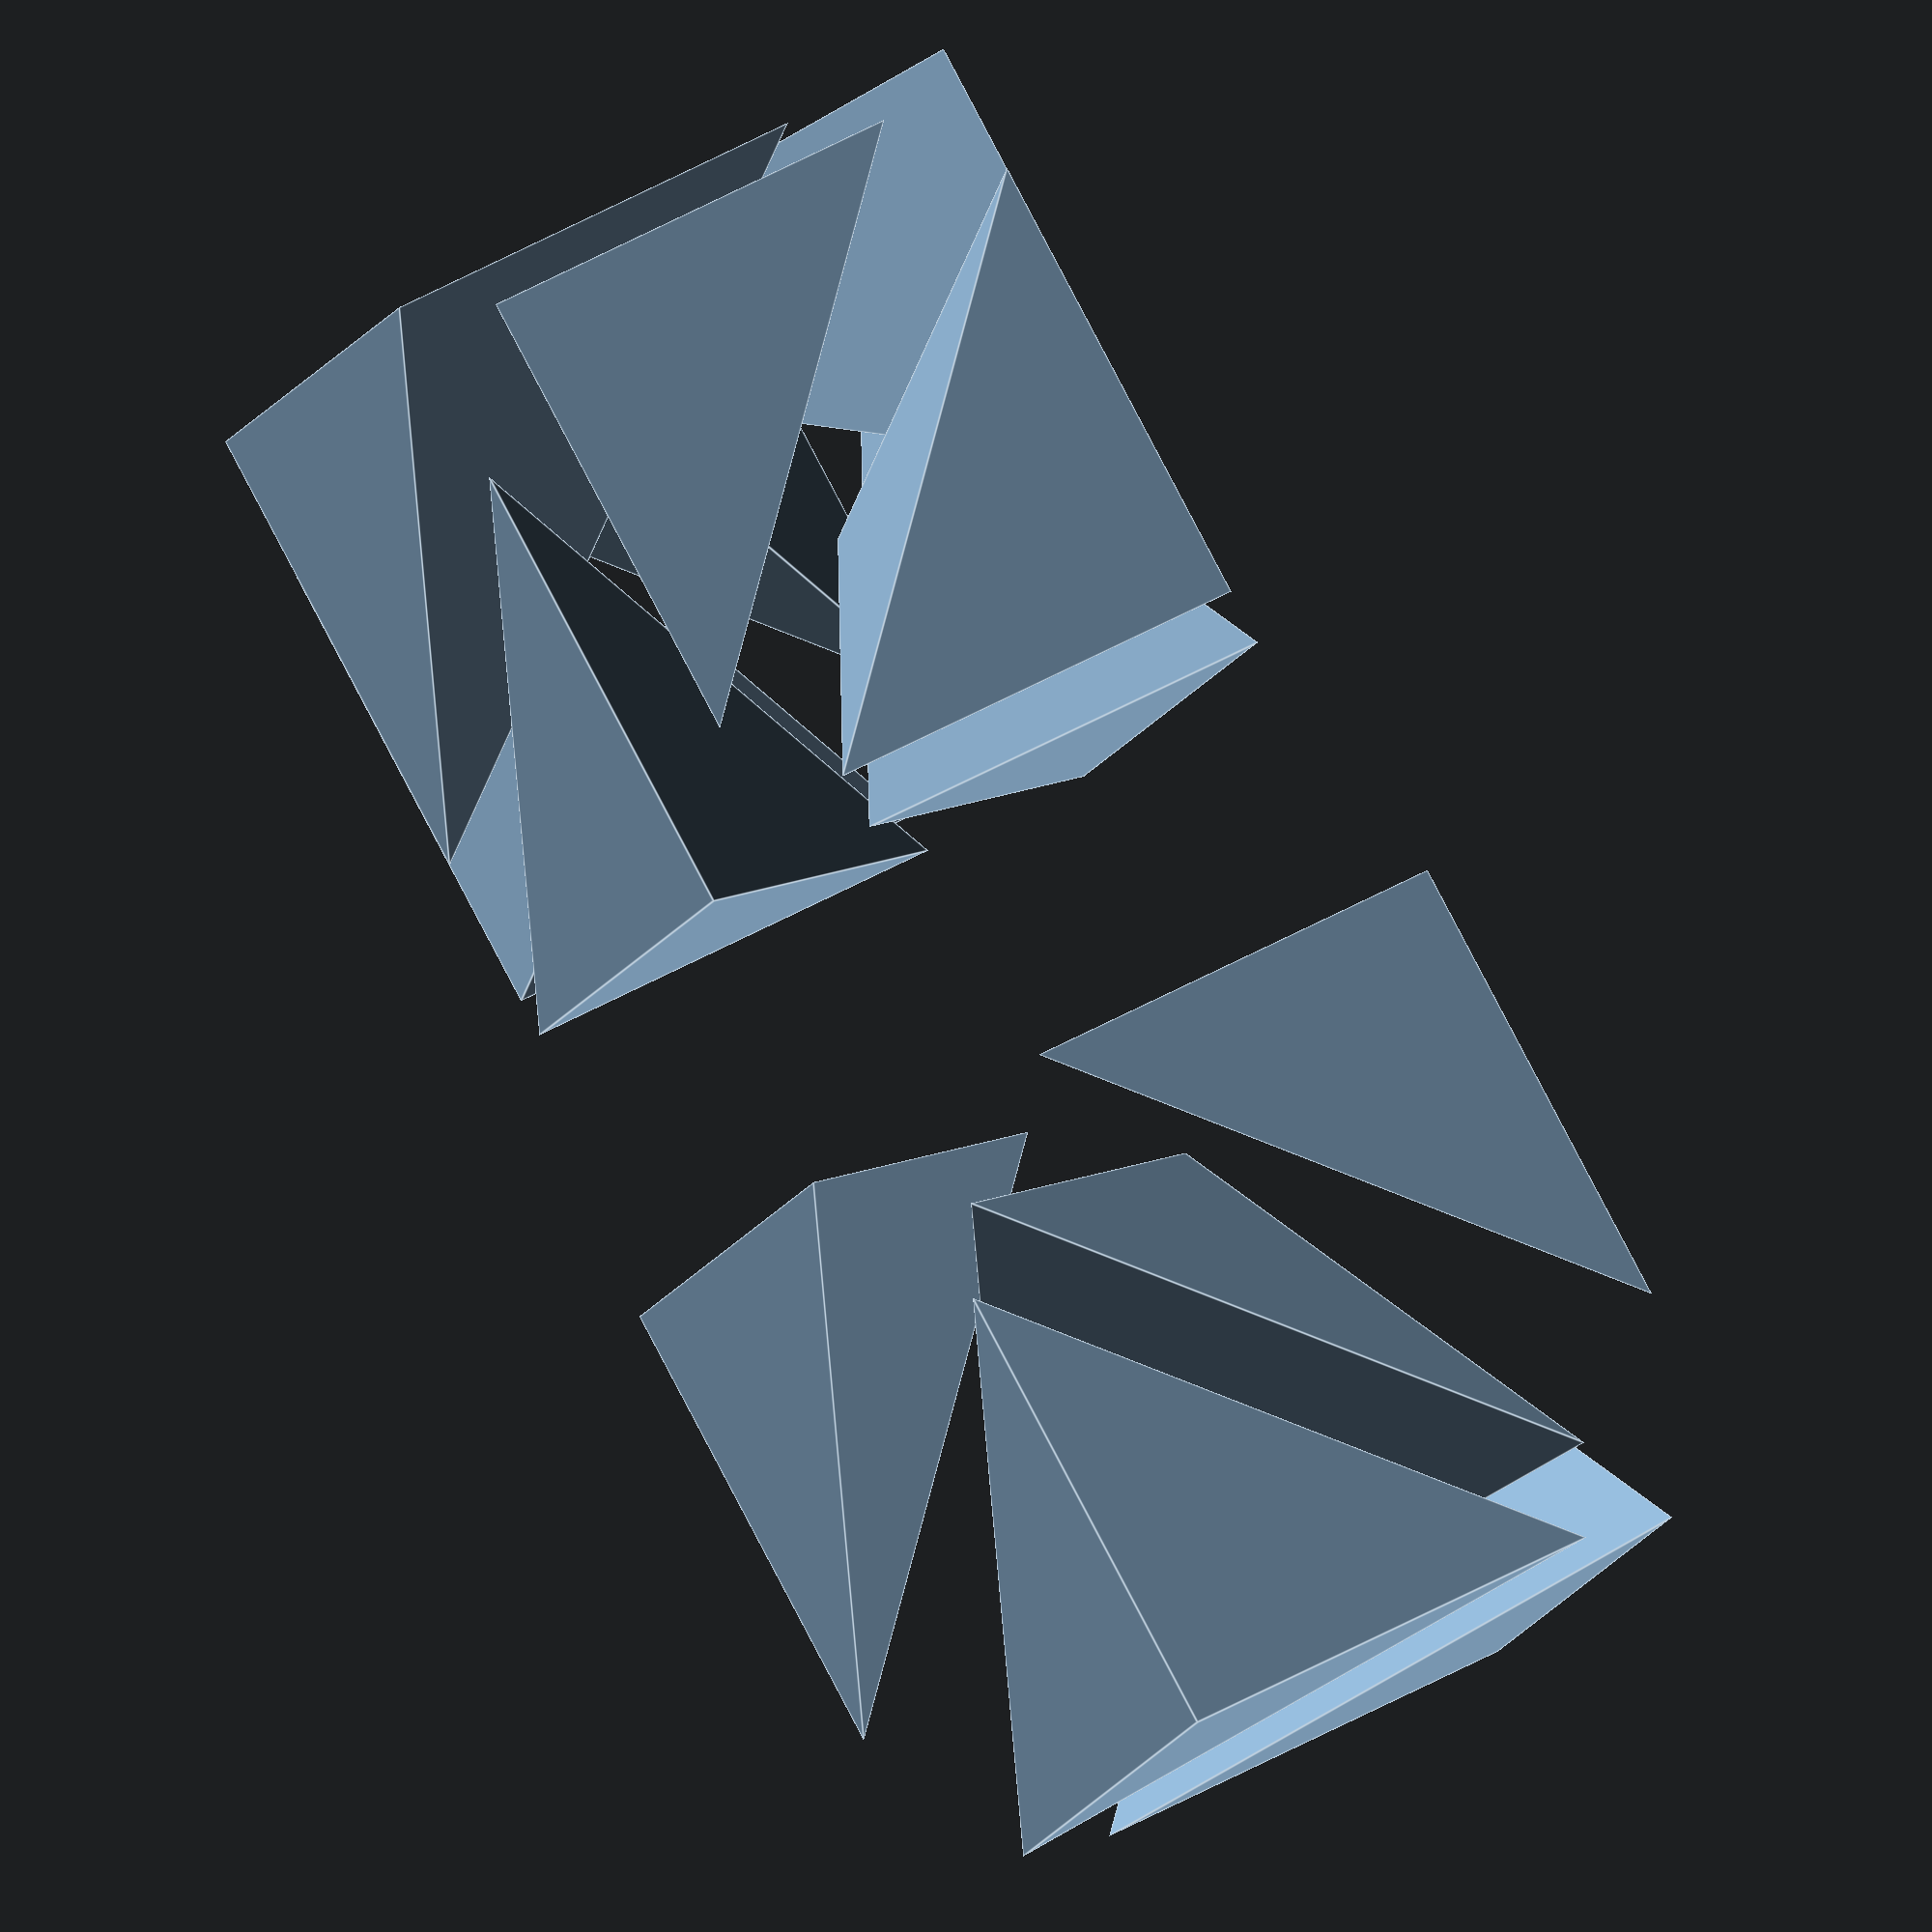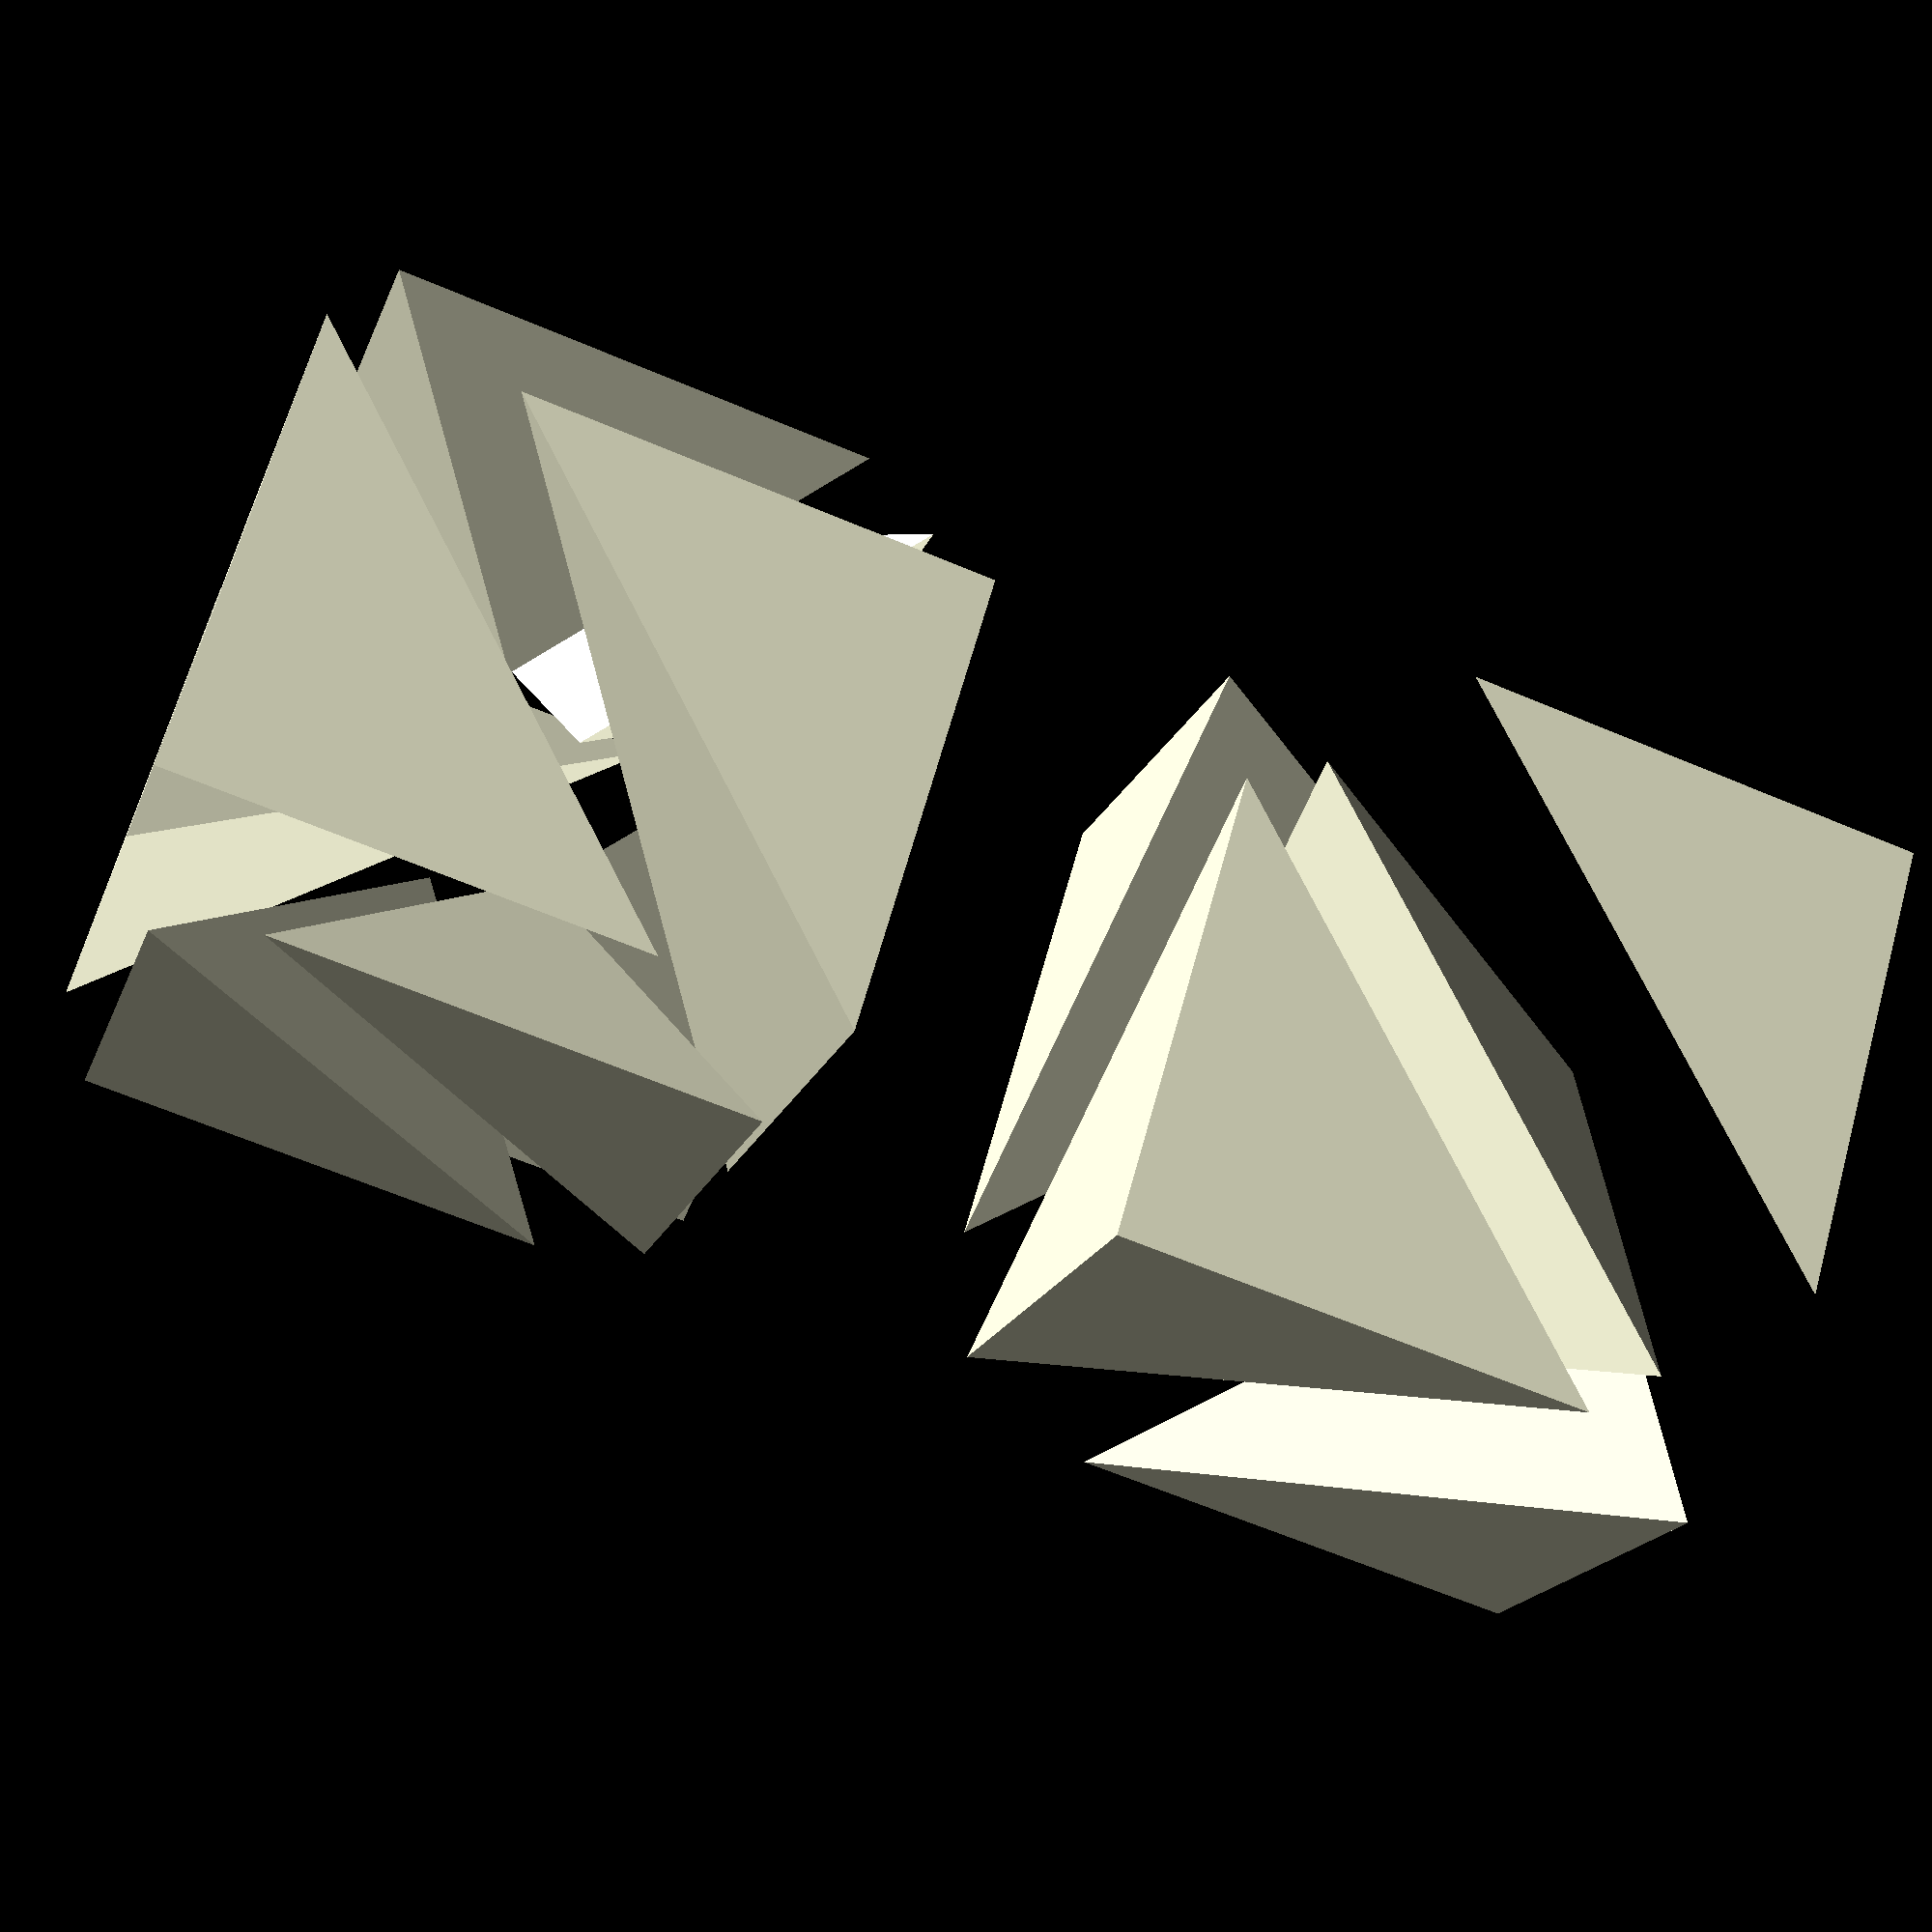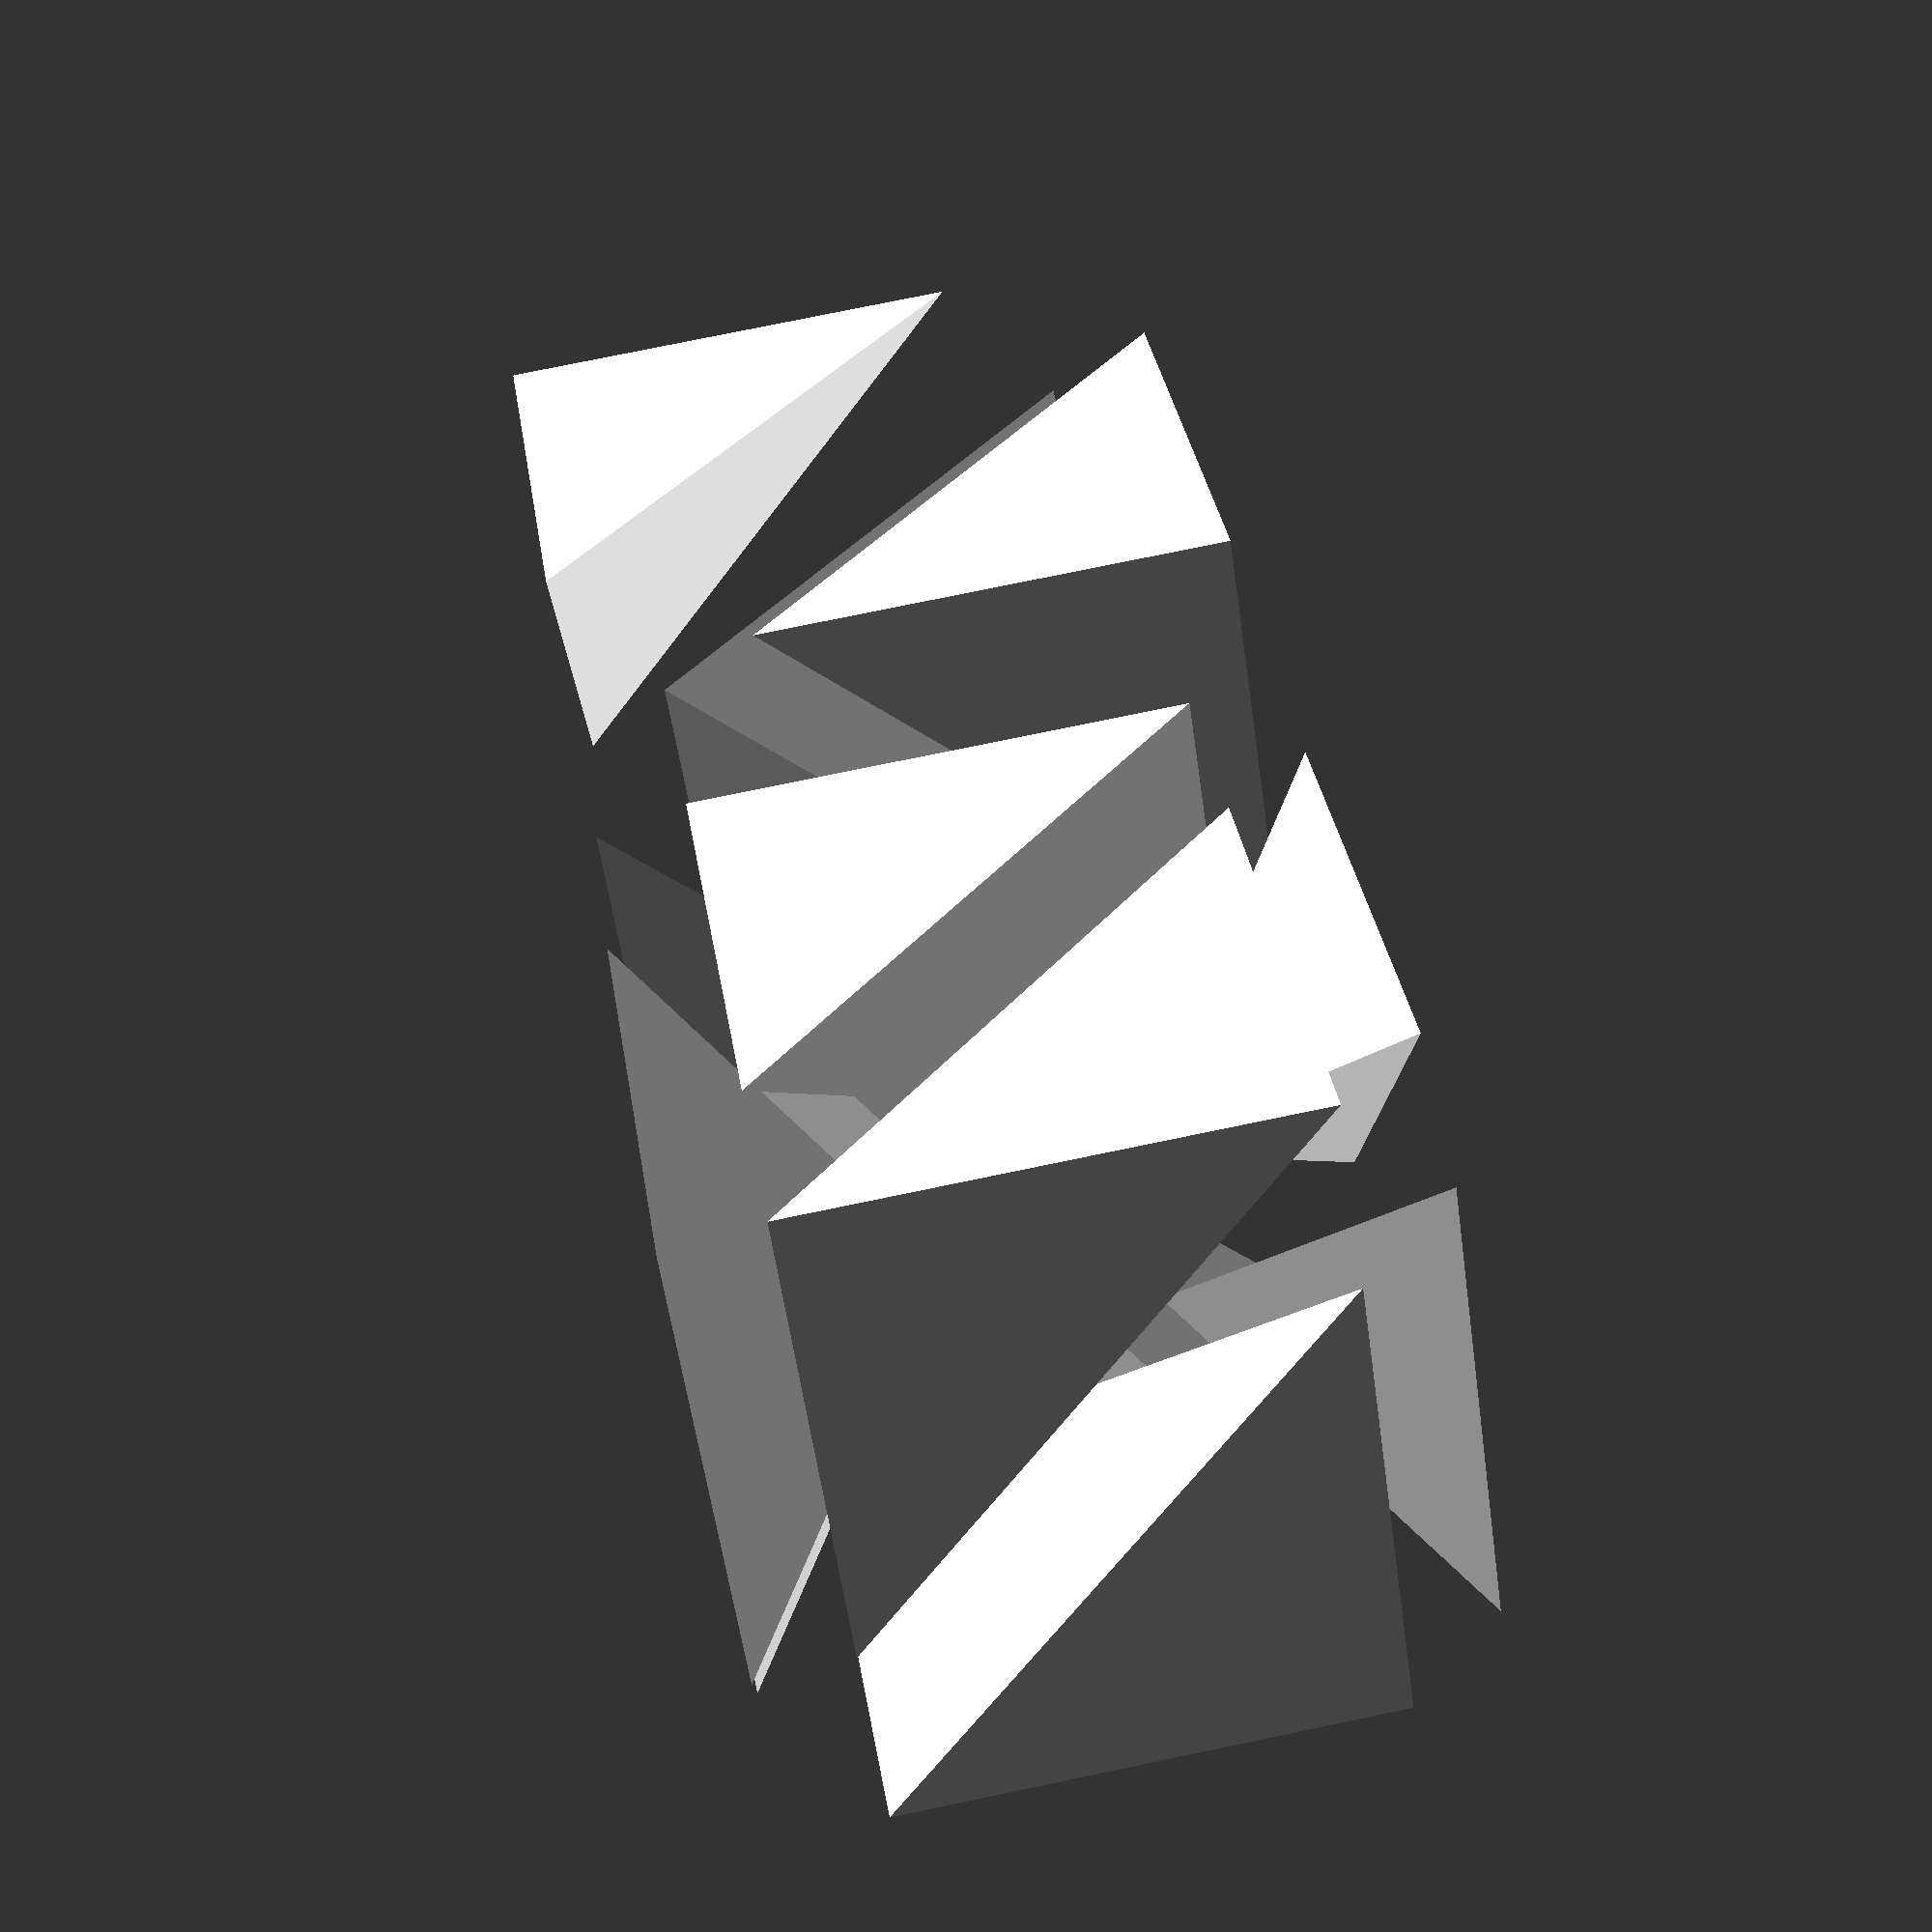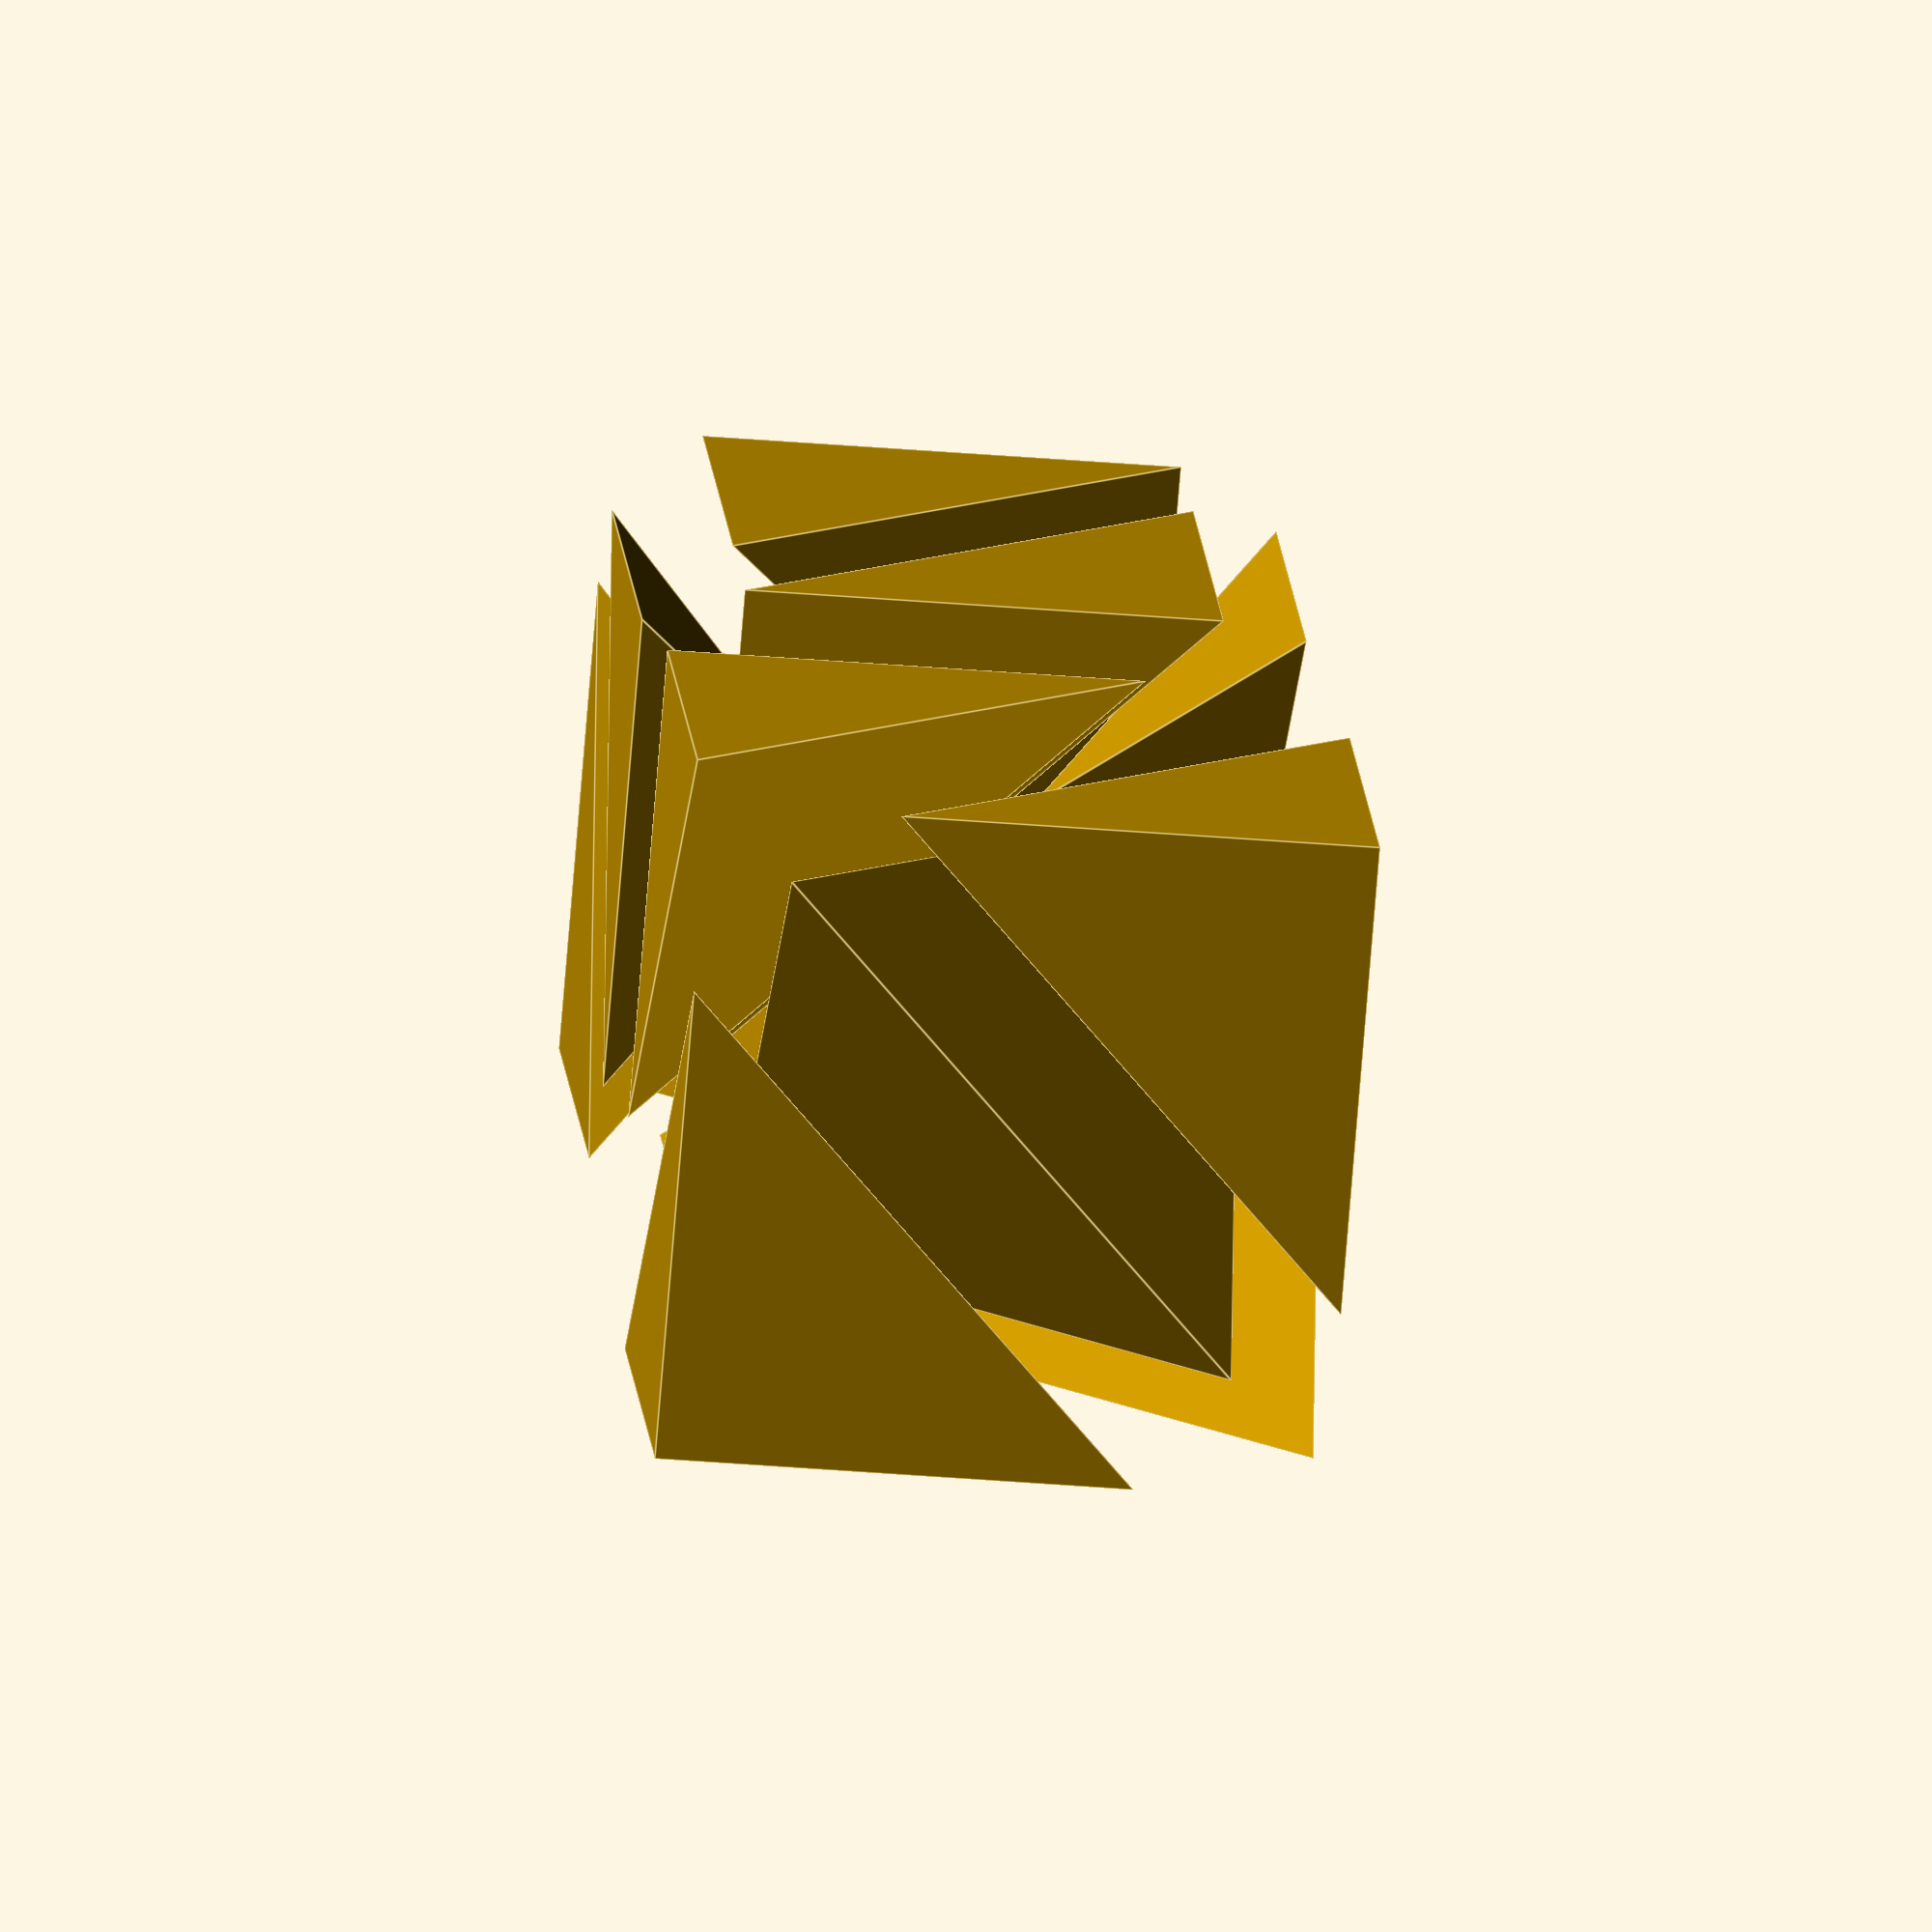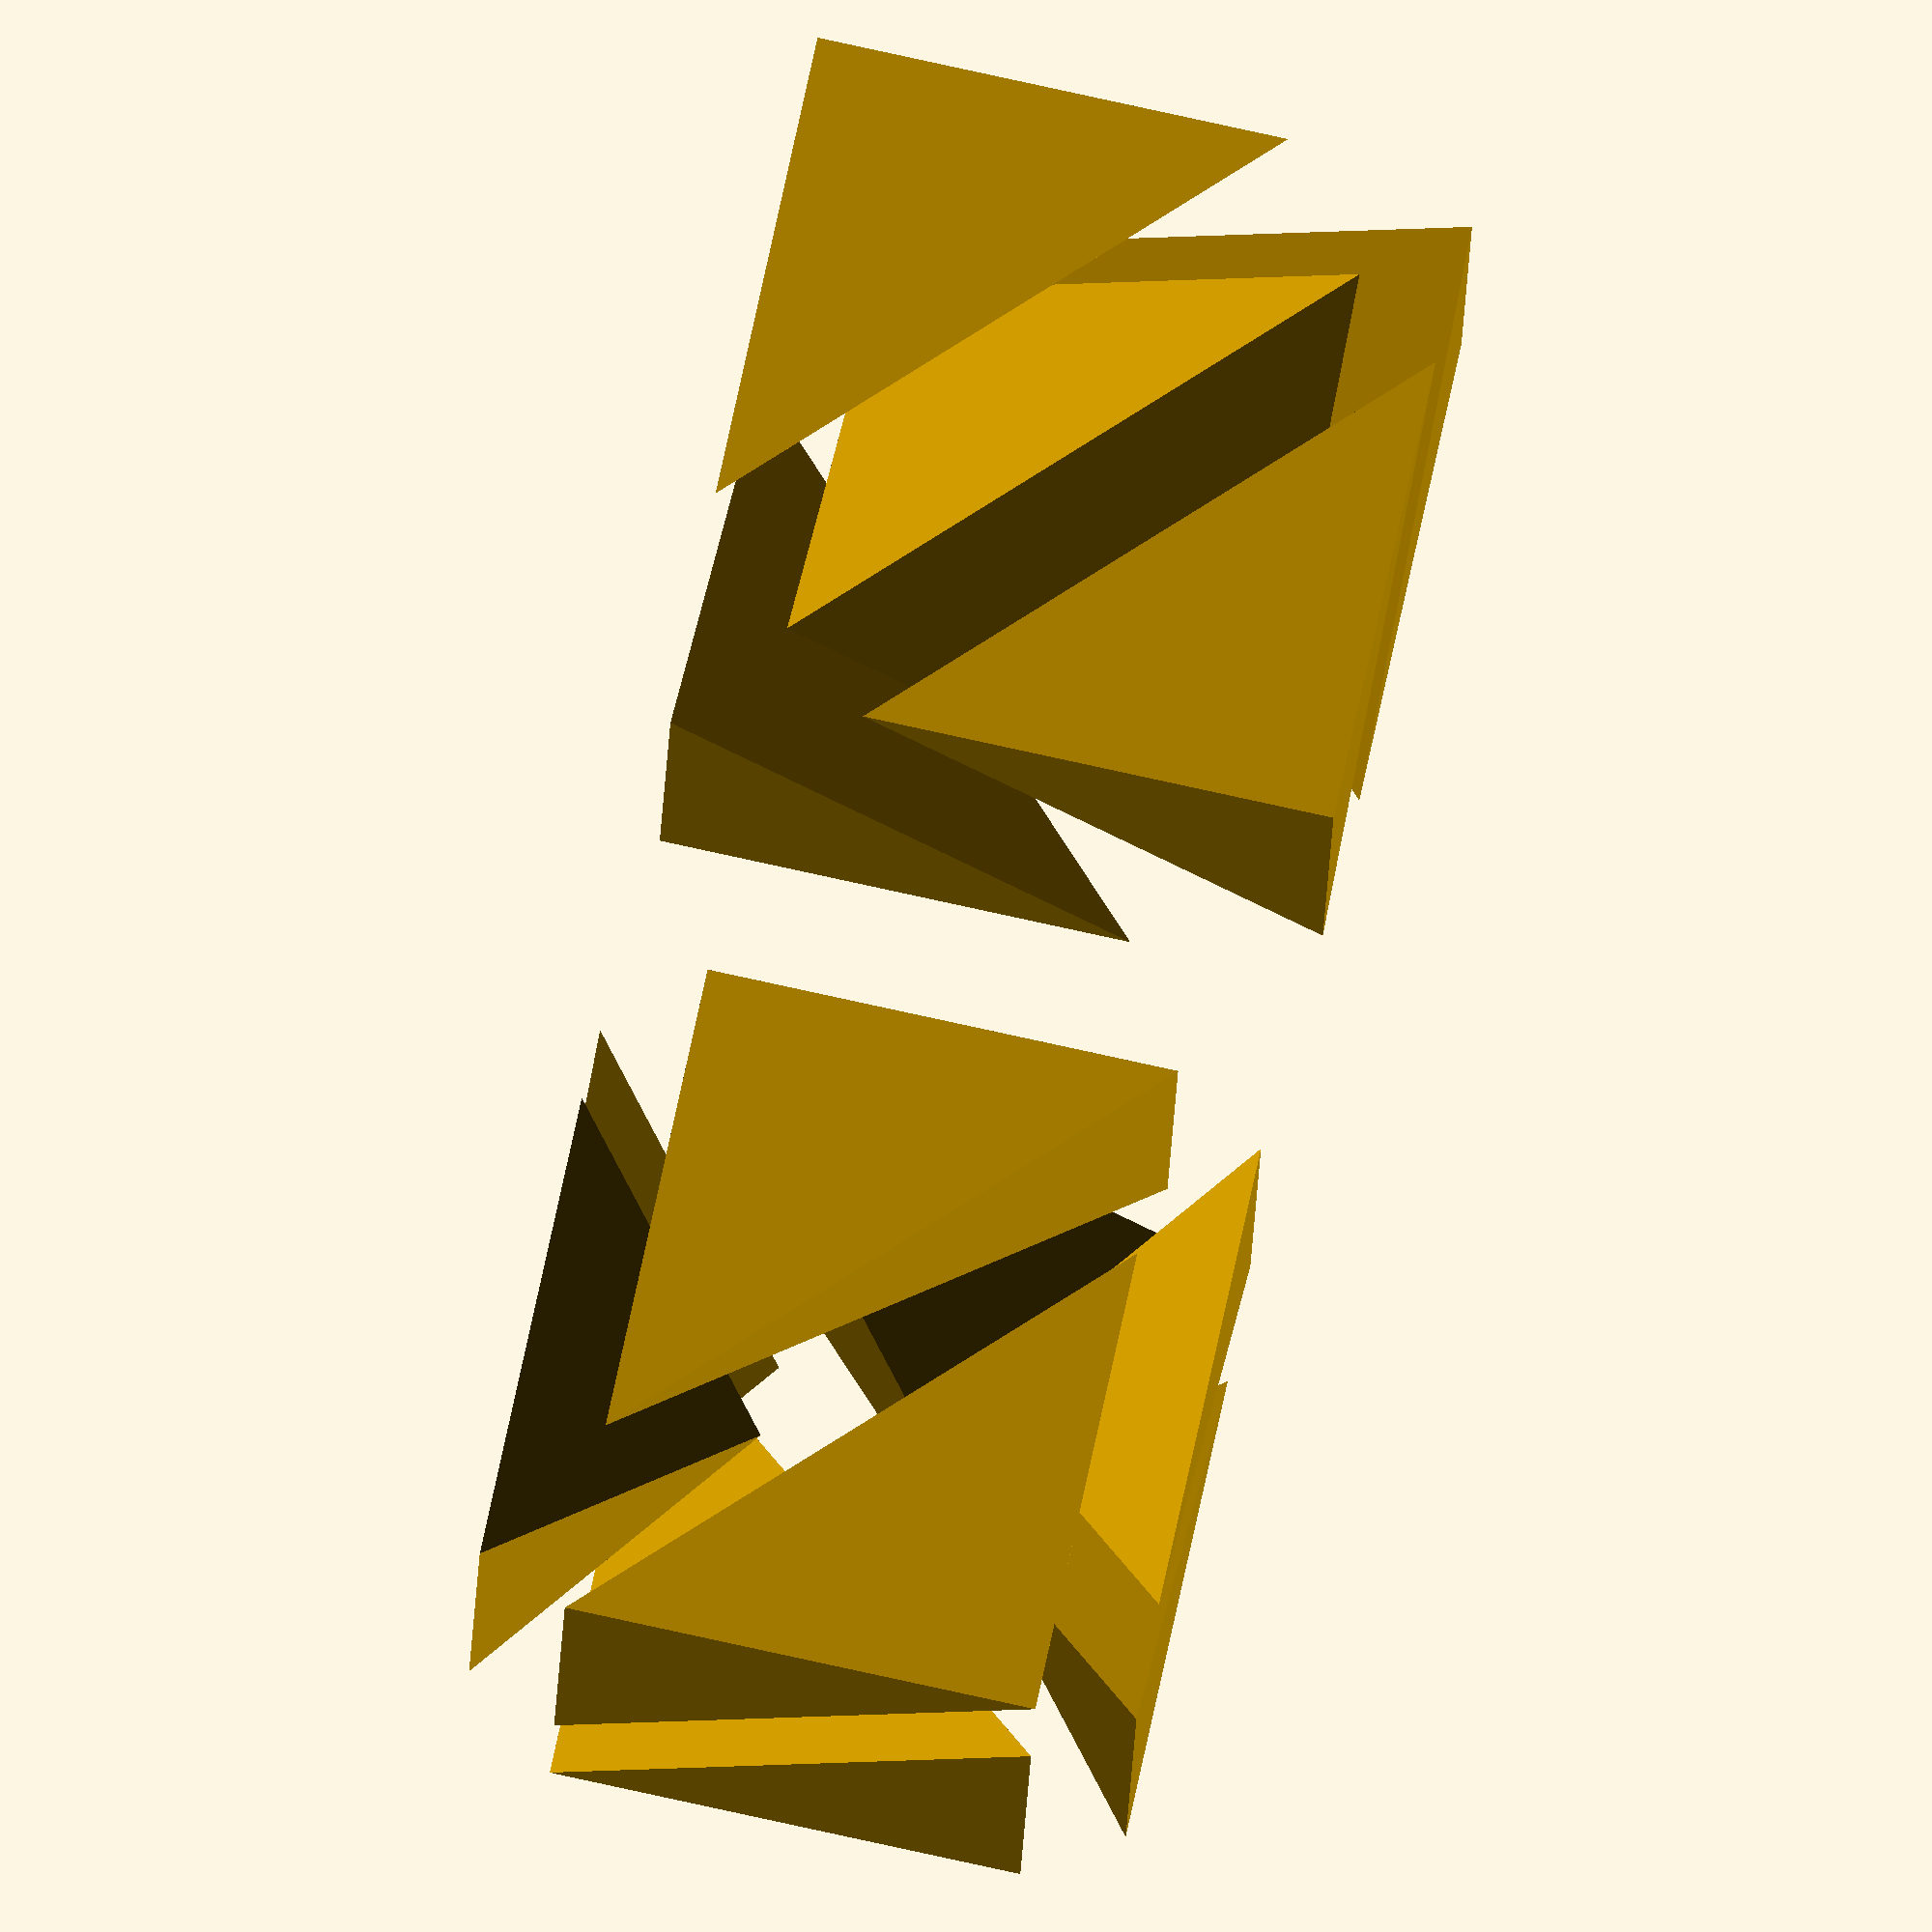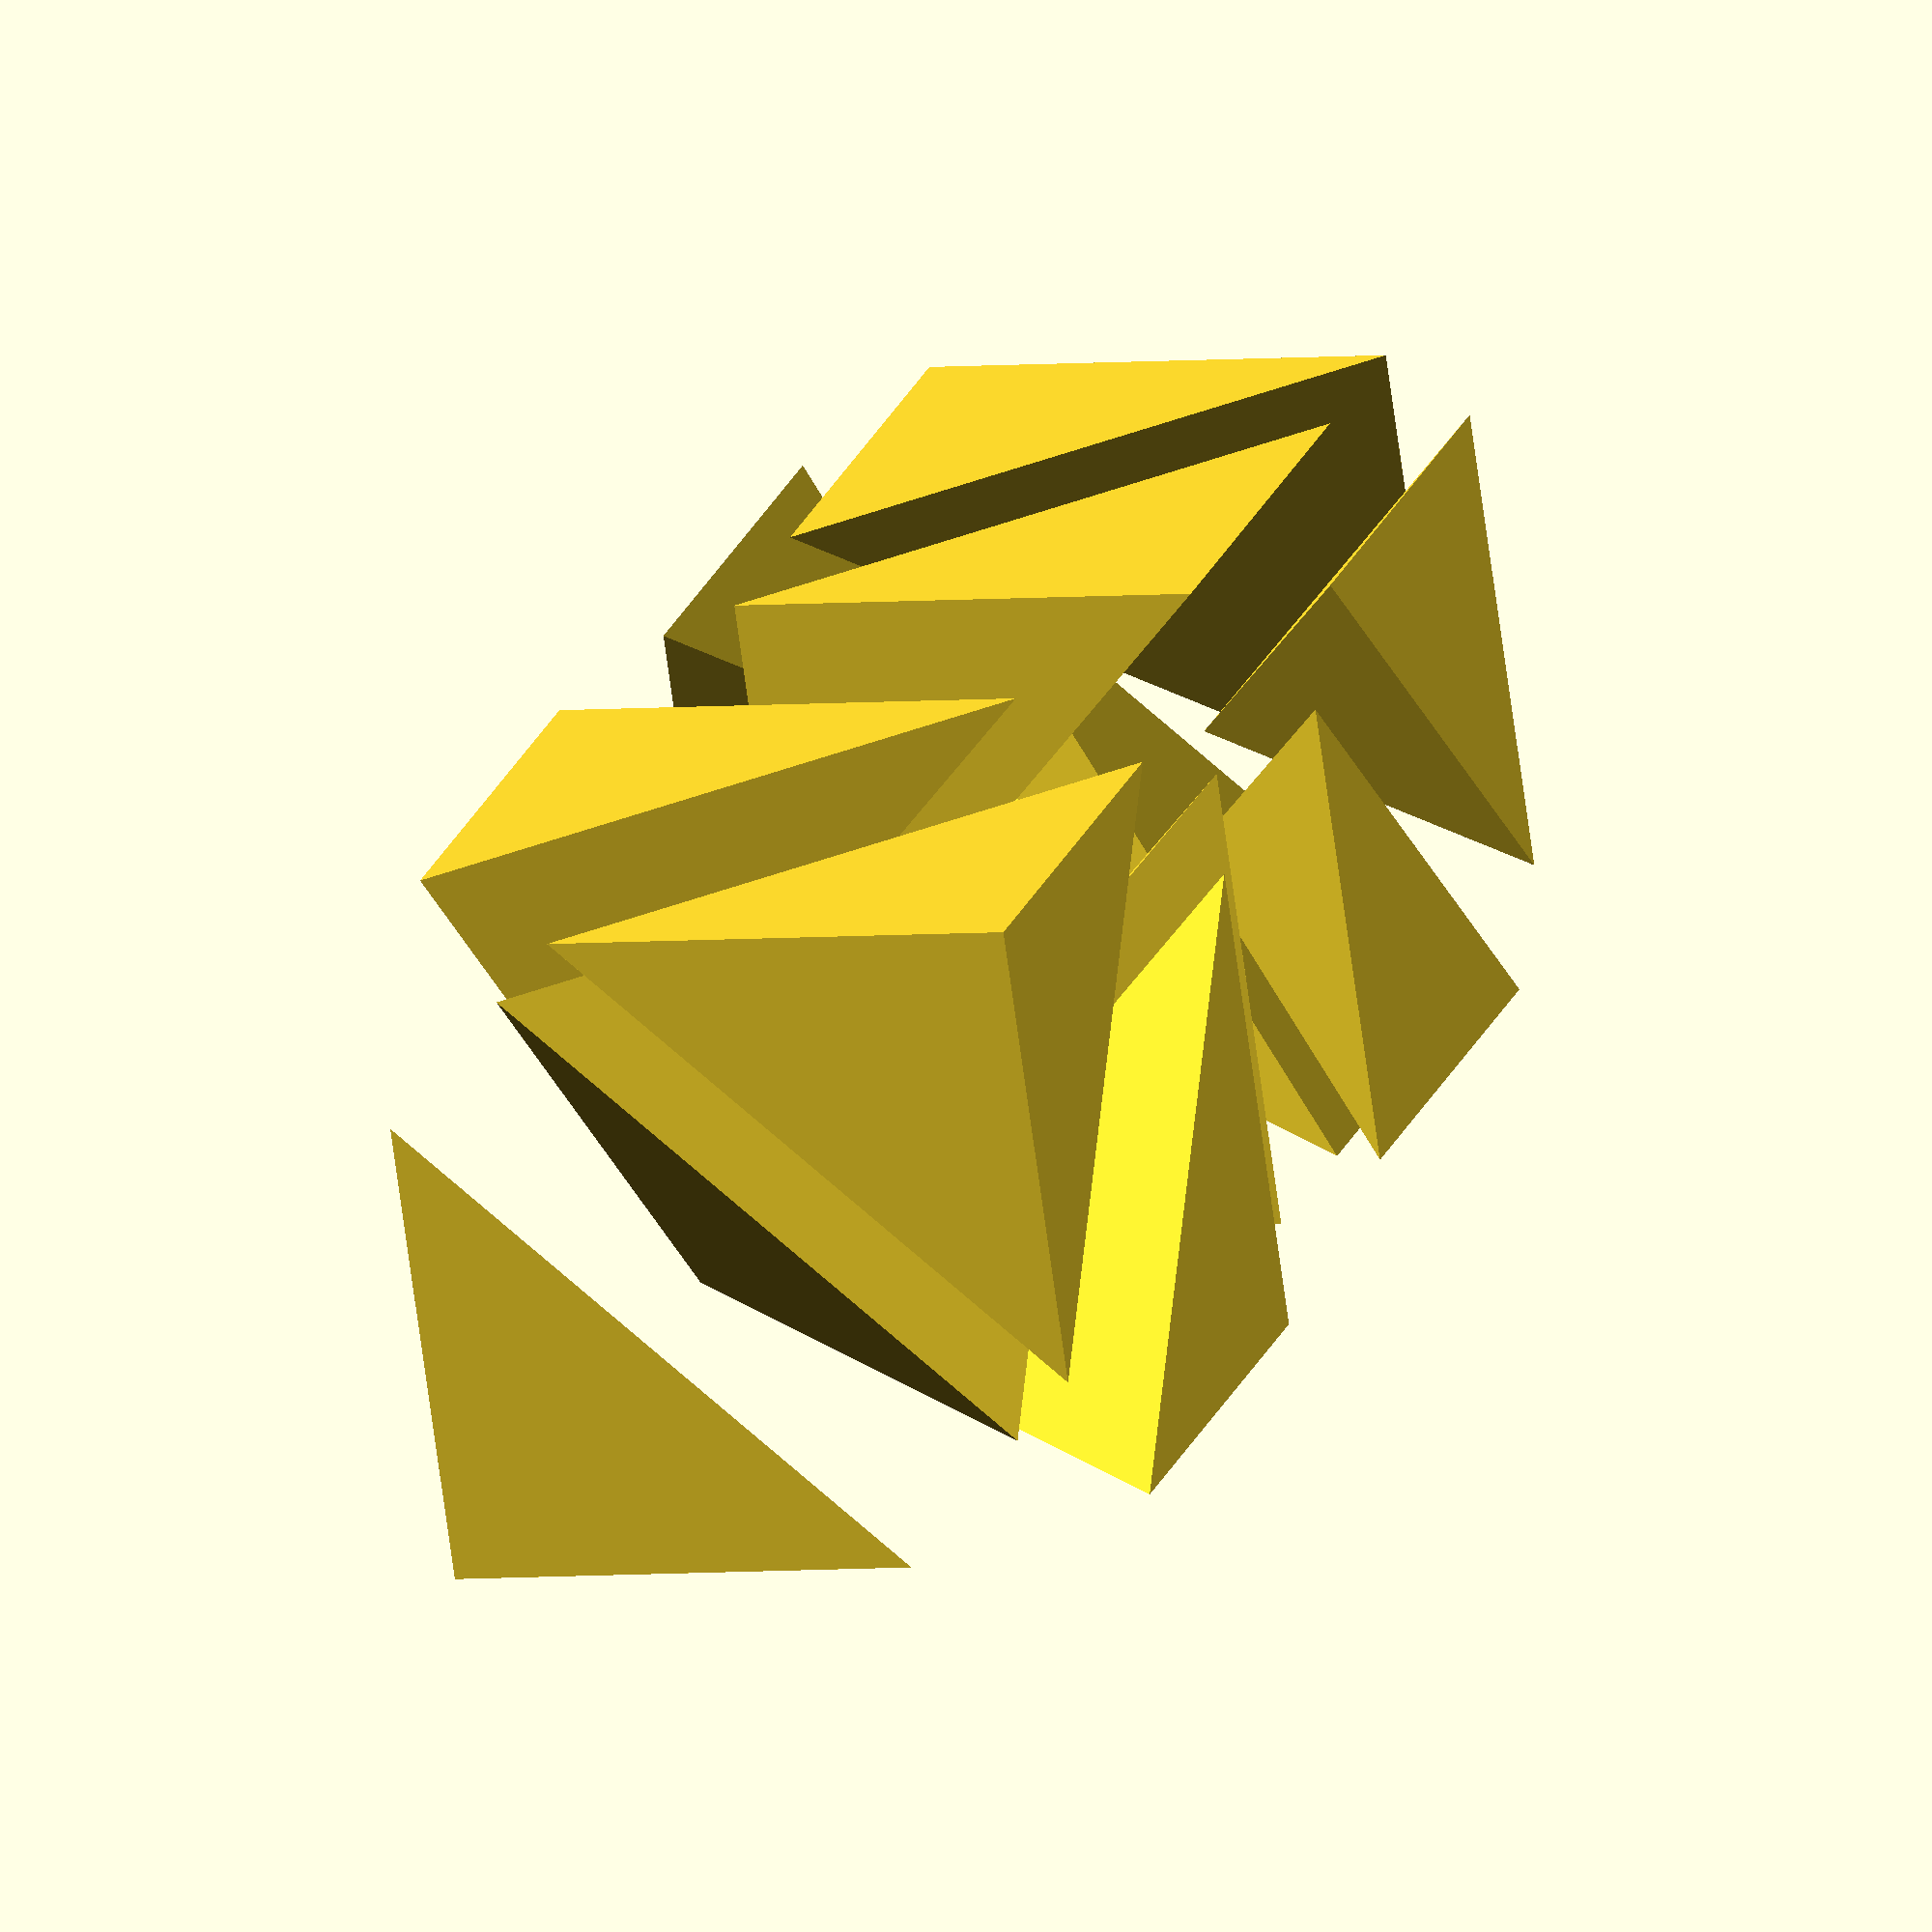
<openscad>

module tet1()
	polyhedron(
		points=[
			[ 0, 0, 0 ],
			[ 1, 0, 0 ],
			[ 0, 1, 0 ],
			[ 0, 0, 1 ]
		], triangles=[
			[ 0, 1, 2 ],
			[ 0, 3, 1 ],
			[ 0, 2, 3 ],
			[ 1, 3, 2 ]
		]);

module tet2()
	polyhedron(
		points=[
			[ 0, 0, 0 ],
			[ 1, 1, 0 ],
			[ 0, 1, 1 ],
			[ 1, 0, 1 ]
		], triangles=[
			[ 0, 1, 2 ],
			[ 0, 3, 1 ],
			[ 0, 2, 3 ],
			[ 1, 3, 2 ]
		]);

module cube1(s)
{
	translate([-s, -s, -s]) rotate([   0, 0,   0 ]) tet1();
	translate([+s, +s, -s]) rotate([   0, 0, 180 ]) tet1();
	translate([-s, +s, +s]) rotate([ 180, 0,   0 ]) tet1();
	translate([+s, -s, +s]) rotate([ 180, 0, 180 ]) tet1();
	rotate([0, 0, 90]) translate([-0.5, -0.5, -0.5]) tet2();
}

module tet3()
	polyhedron(
		points=[
			[ 0, 0, 0 ],
			[ 1, 0, 0 ],
			[ 0, 1, 1 ],
			[ 0, 0, 1 ]
		], triangles=[
			[ 0, 1, 2 ],
			[ 0, 3, 1 ],
			[ 0, 2, 3 ],
			[ 1, 3, 2 ]
		]);

module tet4()
	polyhedron(
		points=[
			[  0,    0,   0.5 ],
			[  0.5,  0.5, 0   ],
			[ -0.5,  0.5, 0   ],
			[ -0.5, -0.5, 0   ]
		], triangles=[
			[ 0, 2, 1 ],
			[ 0, 1, 3 ],
			[ 0, 3, 2 ],
			[ 1, 2, 3 ]
		]);

module cube2(s)
{
	translate([-s, -s, -0.5]) rotate([ 0, 0,   0 ]) tet3();
	translate([+s, -s, -0.5]) rotate([ 0, 0,  90 ]) tet3();
	translate([+s, +s, -0.5]) rotate([ 0, 0, 180 ]) tet3();
	translate([-s, +s, -0.5]) rotate([ 0, 0, 270 ]) tet3();
	translate([-s/2+0.25, +s/2-0.25, -s]) rotate([ 0, 0,   0 ]) tet4();
	translate([+s/2-0.25, -s/2+0.25, -s]) rotate([ 0, 0, 180 ]) tet4();
	translate([-s/2+0.25, -s/2+0.25, +s]) rotate([ 180, 0,   0 ]) tet4();
	translate([+s/2-0.25, +s/2-0.25, +s]) rotate([ 180, 0, 180 ]) tet4();


}

// all set up:
translate([-50, 0, 0]) scale(50) cube1(0.7);
translate([+50, 0, 0]) scale(50) cube2(0.7);

// seperate parts for printing:
// scale(50) tet1();
// scale(50) rotate(55, [1,1,0]) tet2();
// scale(50) rotate([-45,0,0]) tet3();
// scale(50) tet4();


</openscad>
<views>
elev=197.4 azim=60.0 roll=201.2 proj=o view=edges
elev=113.3 azim=162.8 roll=344.4 proj=p view=wireframe
elev=283.0 azim=223.6 roll=258.3 proj=p view=wireframe
elev=219.1 azim=52.2 roll=95.9 proj=o view=edges
elev=98.3 azim=6.0 roll=257.7 proj=o view=solid
elev=184.4 azim=155.1 roll=251.4 proj=o view=wireframe
</views>
